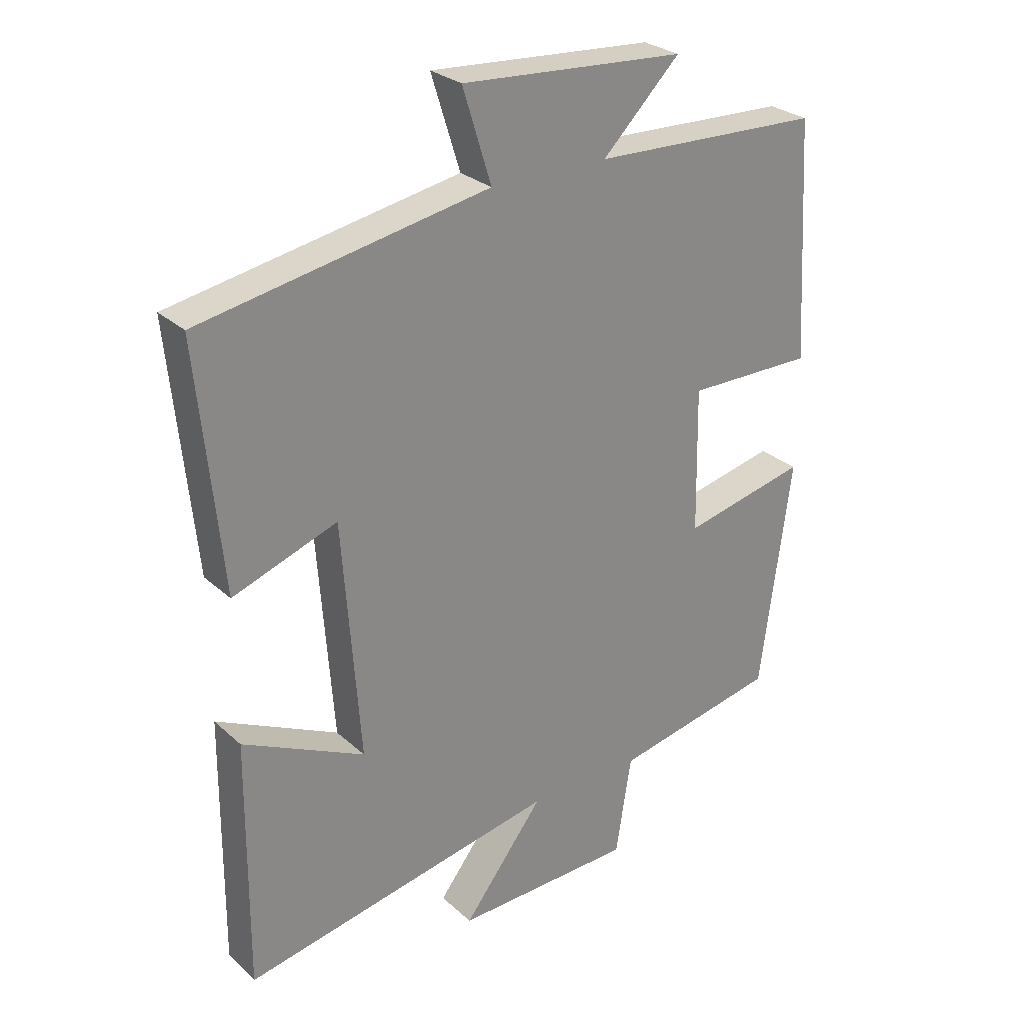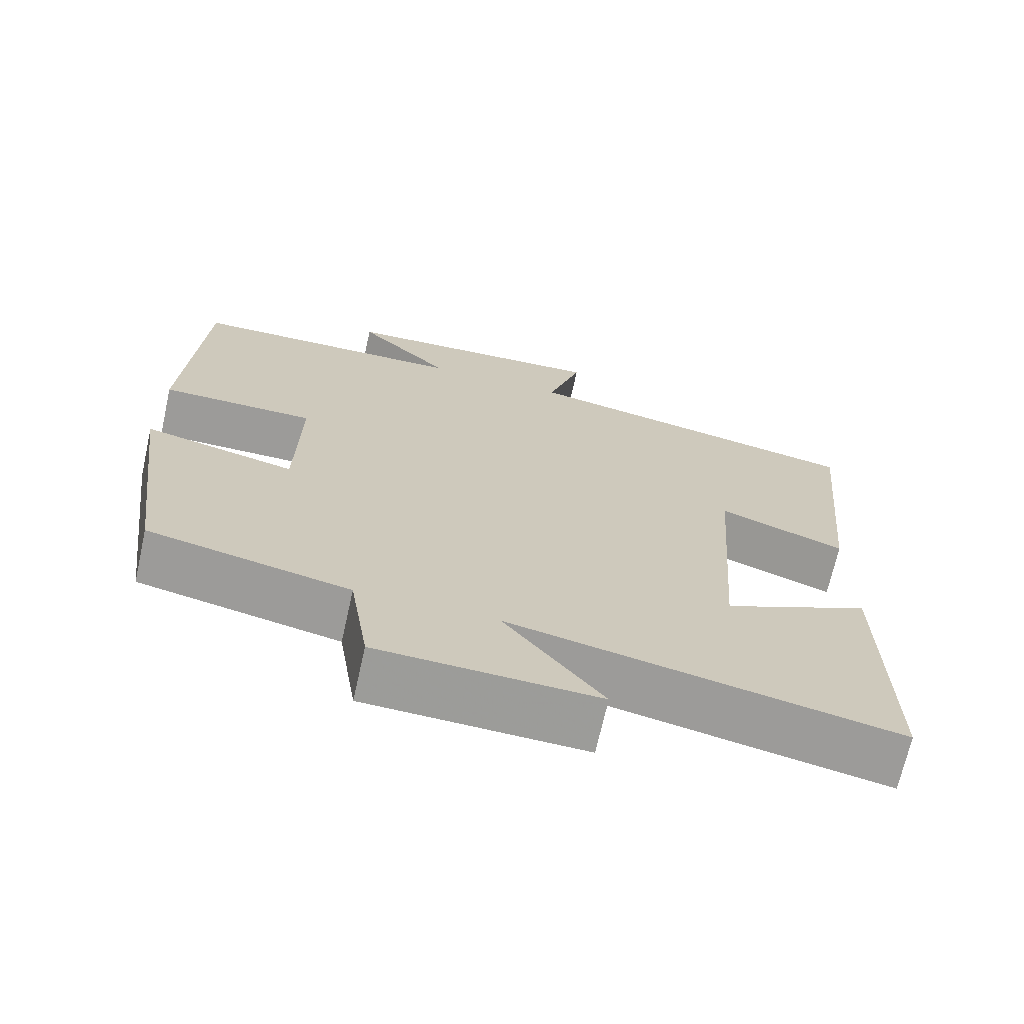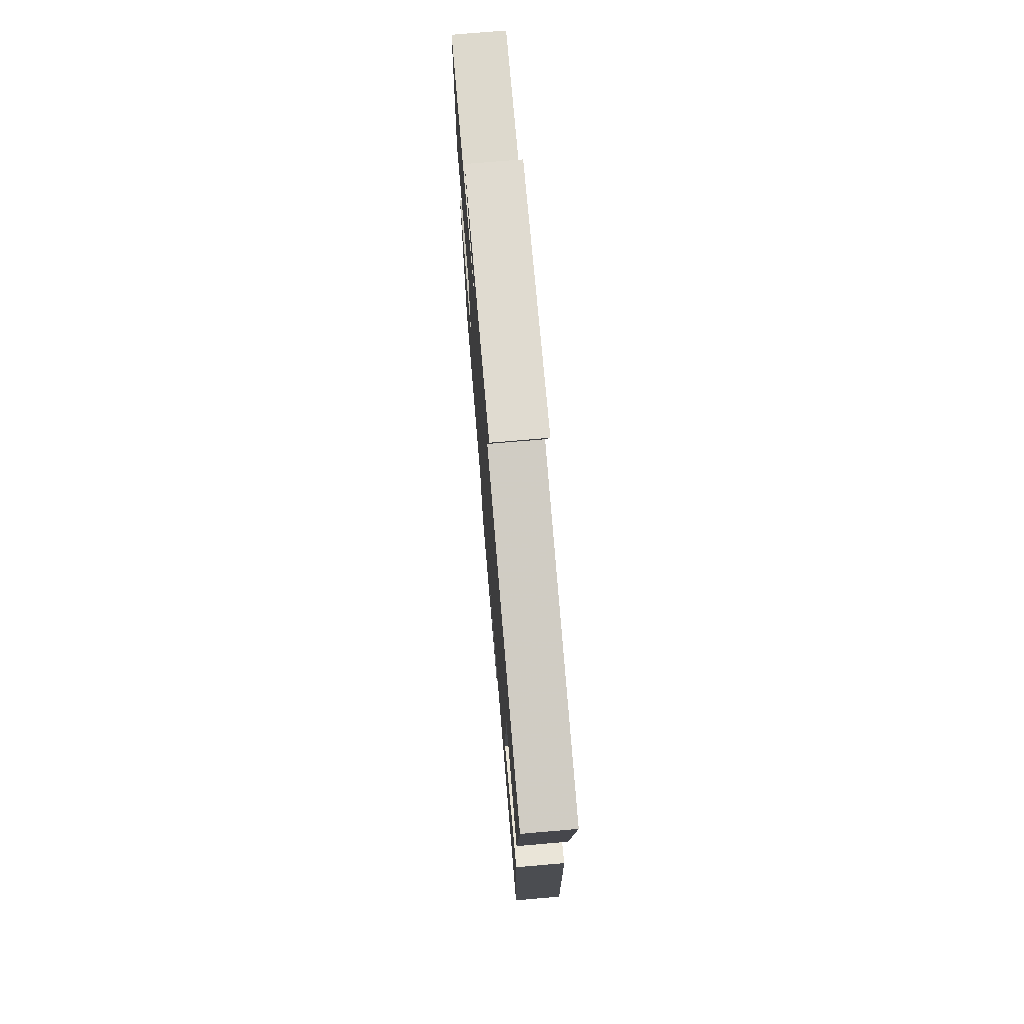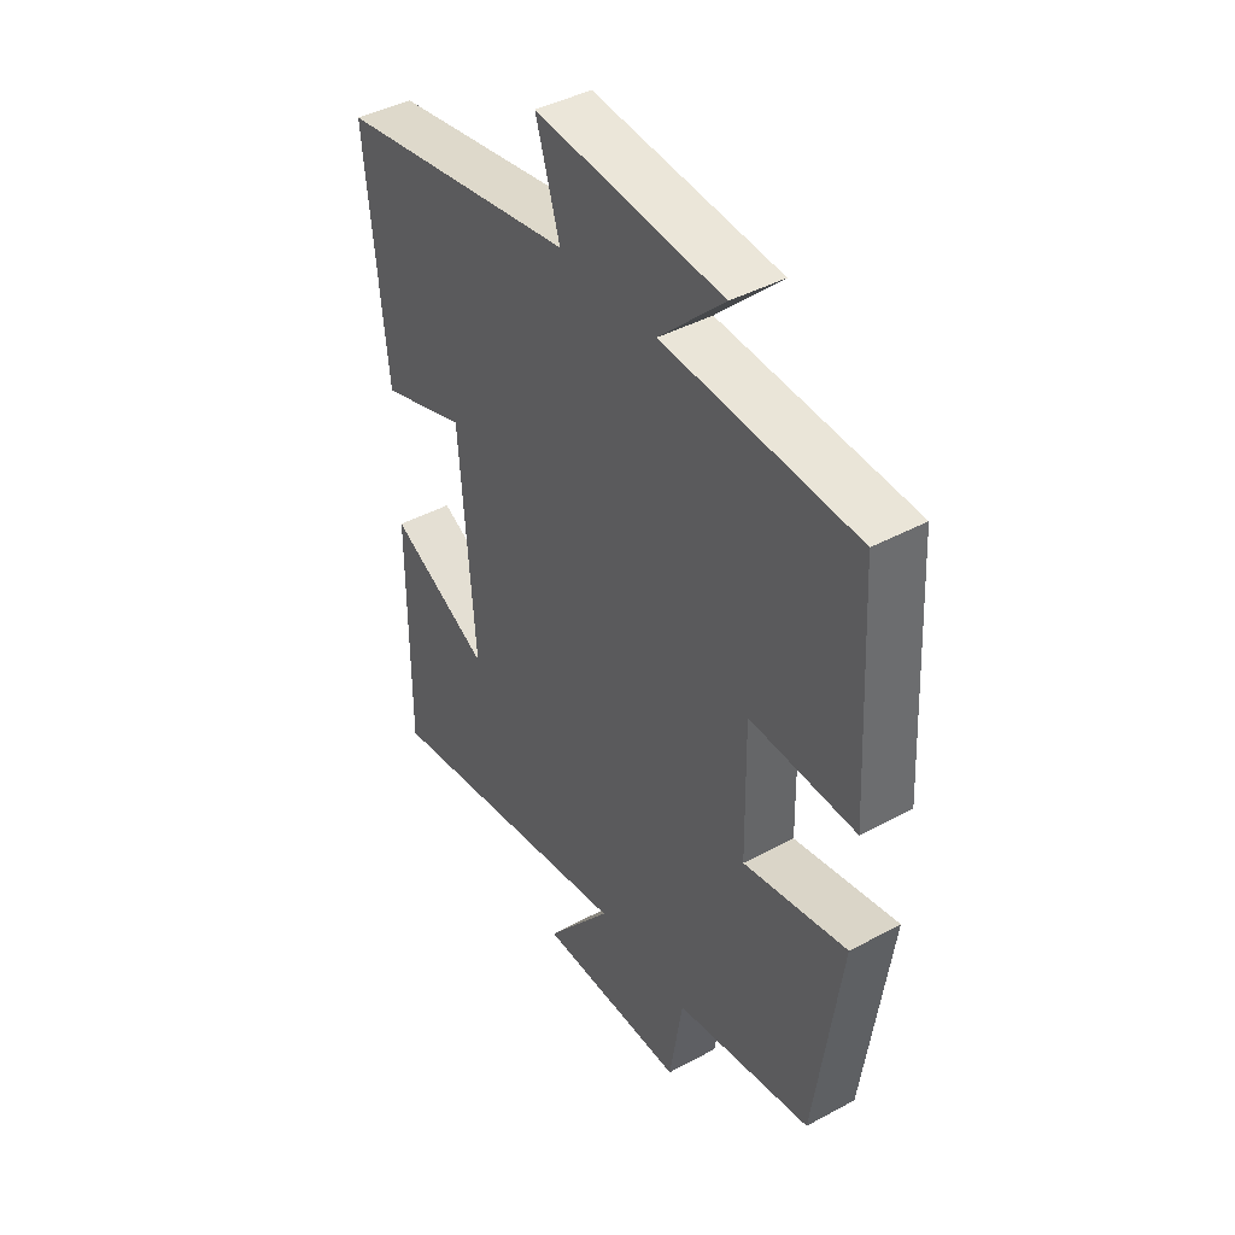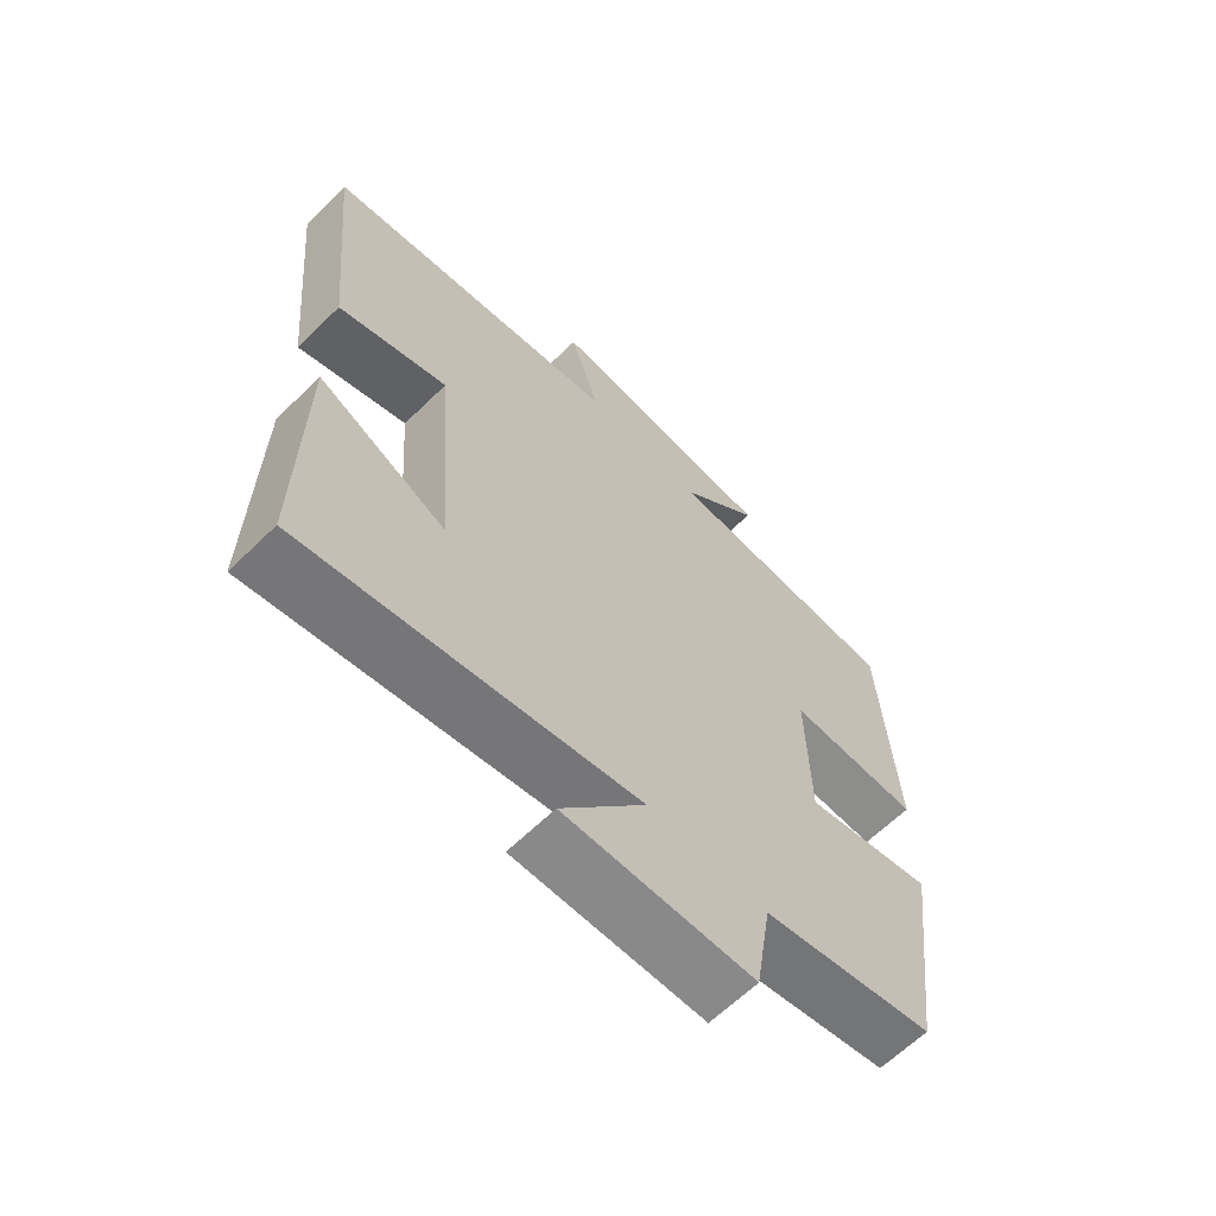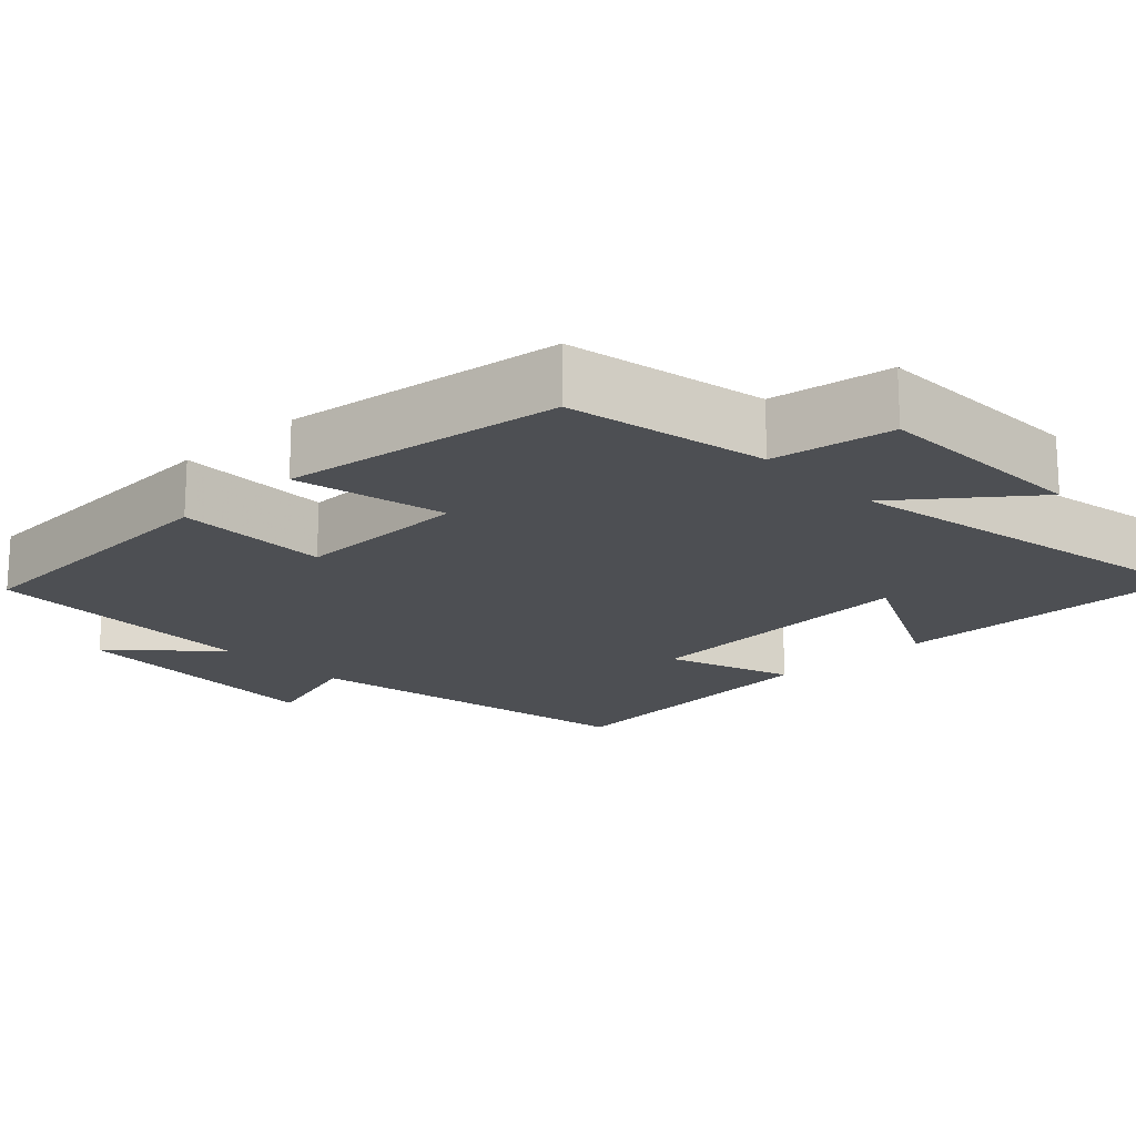
<metadata>
{"format":"obj","ext":"obj","renderer":"f3d","projection":"perspective","resolution":1024,"background":"white","views":[{"elev":27.6,"azim":-36.6,"up":"+Z"},{"elev":-69.8,"azim":167.4,"up":"+Z"},{"elev":73.9,"azim":-94.9,"up":"+Z"},{"elev":42.9,"azim":57.4,"up":"+Z"},{"elev":-64.3,"azim":-45.6,"up":"+Z"},{"elev":-18.0,"azim":133.4,"up":"+Y"}]}
</metadata>
<code>
v -0.503 0.07 -0.598
v -0.5 0.07 -0.198
v -0.305 0.07 -0.292
v -0.333 0.07 0.088
v -0.5 0.07 0.028
v -0.538 0.07 0.415
v -0.078 0.07 0.5
v -0.124 0.07 0.647
v 0.234 0.07 0.623
v 0.11 0.07 0.5
v 0.478 0.07 0.487
v 0.5 0.07 0.106
v 0.297 0.07 0.107
v 0.301 0.07 -0.123
v 0.5 0.07 -0.078
v 0.451 0.07 -0.446
v 0.187 0.07 -0.5
v 0.162 0.07 -0.659
v -0.126 0.07 -0.667
v 0.003 0.07 -0.5
v -0.503 0 -0.598
v -0.5 0 -0.198
v -0.305 0 -0.292
v -0.333 0 0.088
v -0.5 0 0.028
v -0.538 0 0.415
v -0.078 0 0.5
v -0.124 0 0.647
v 0.234 0 0.623
v 0.11 0 0.5
v 0.478 0 0.487
v 0.5 0 0.106
v 0.297 0 0.107
v 0.301 0 -0.123
v 0.5 0 -0.078
v 0.451 0 -0.446
v 0.187 0 -0.5
v 0.162 0 -0.659
v -0.126 0 -0.667
v 0.003 0 -0.5
f 17 18 19 20
f 16 17 20
f 15 16 20
f 14 15 20
f 13 14 20 1
f 10 11 12 13
f 7 8 9 10
f 6 7 10
f 5 6 10
f 4 5 10
f 3 4 10 13
f 1 2 3
f 1 3 13
f 40 39 38 37
f 40 37 36
f 40 36 35
f 40 35 34
f 21 40 34 33
f 33 32 31 30
f 30 29 28 27
f 30 27 26
f 30 26 25
f 30 25 24
f 33 30 24 23
f 23 22 21
f 33 23 21
f 1 21 22 2
f 2 22 23 3
f 3 23 24 4
f 4 24 25 5
f 5 25 26 6
f 6 26 27 7
f 7 27 28 8
f 8 28 29 9
f 9 29 30 10
f 10 30 31 11
f 11 31 32 12
f 12 32 33 13
f 13 33 34 14
f 14 34 35 15
f 15 35 36 16
f 16 36 37 17
f 17 37 38 18
f 18 38 39 19
f 19 39 40 20
f 20 40 21 1

</code>
